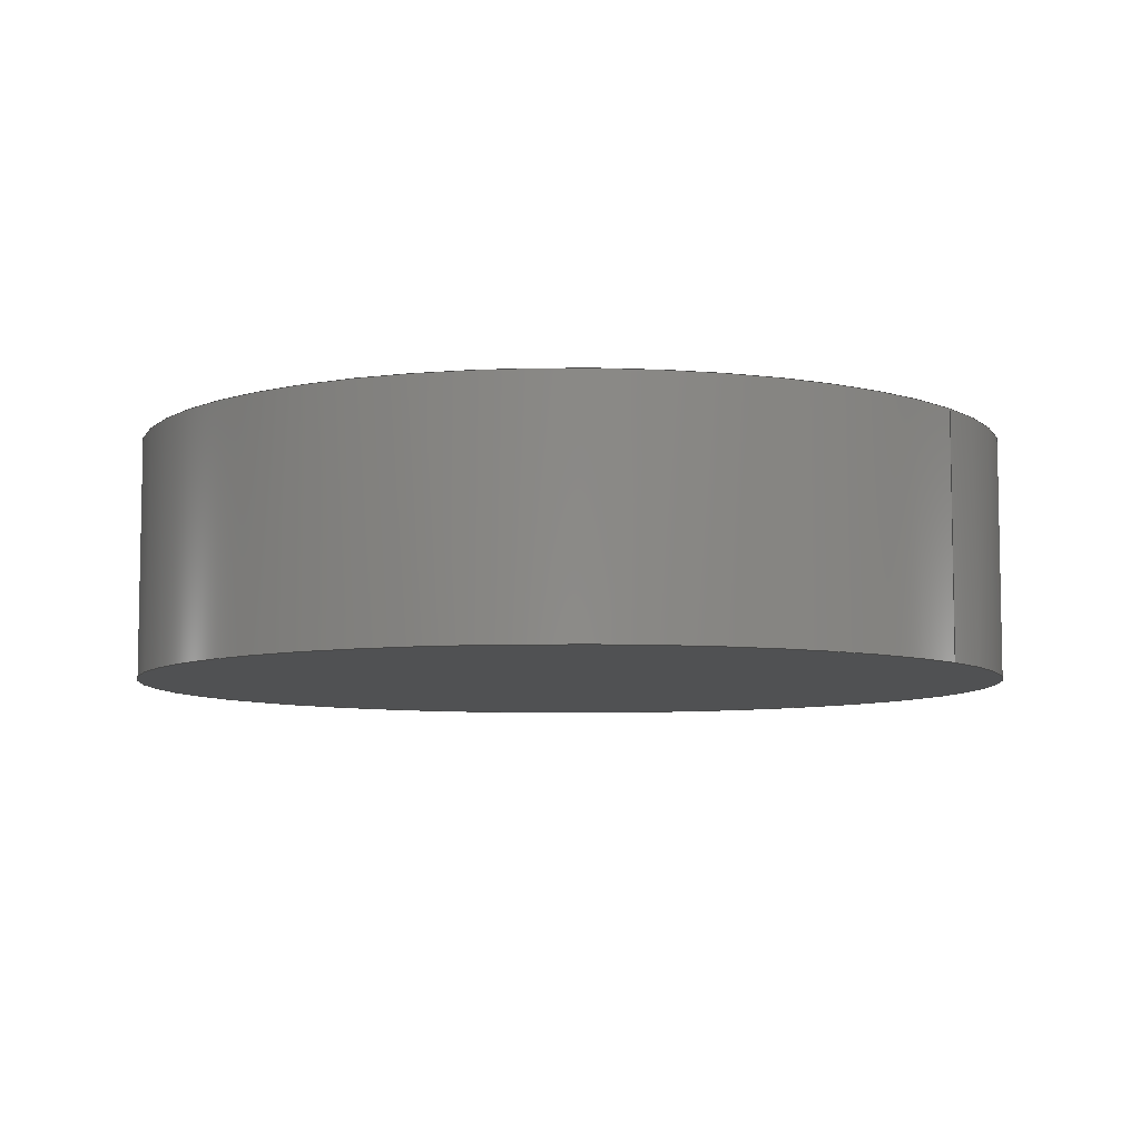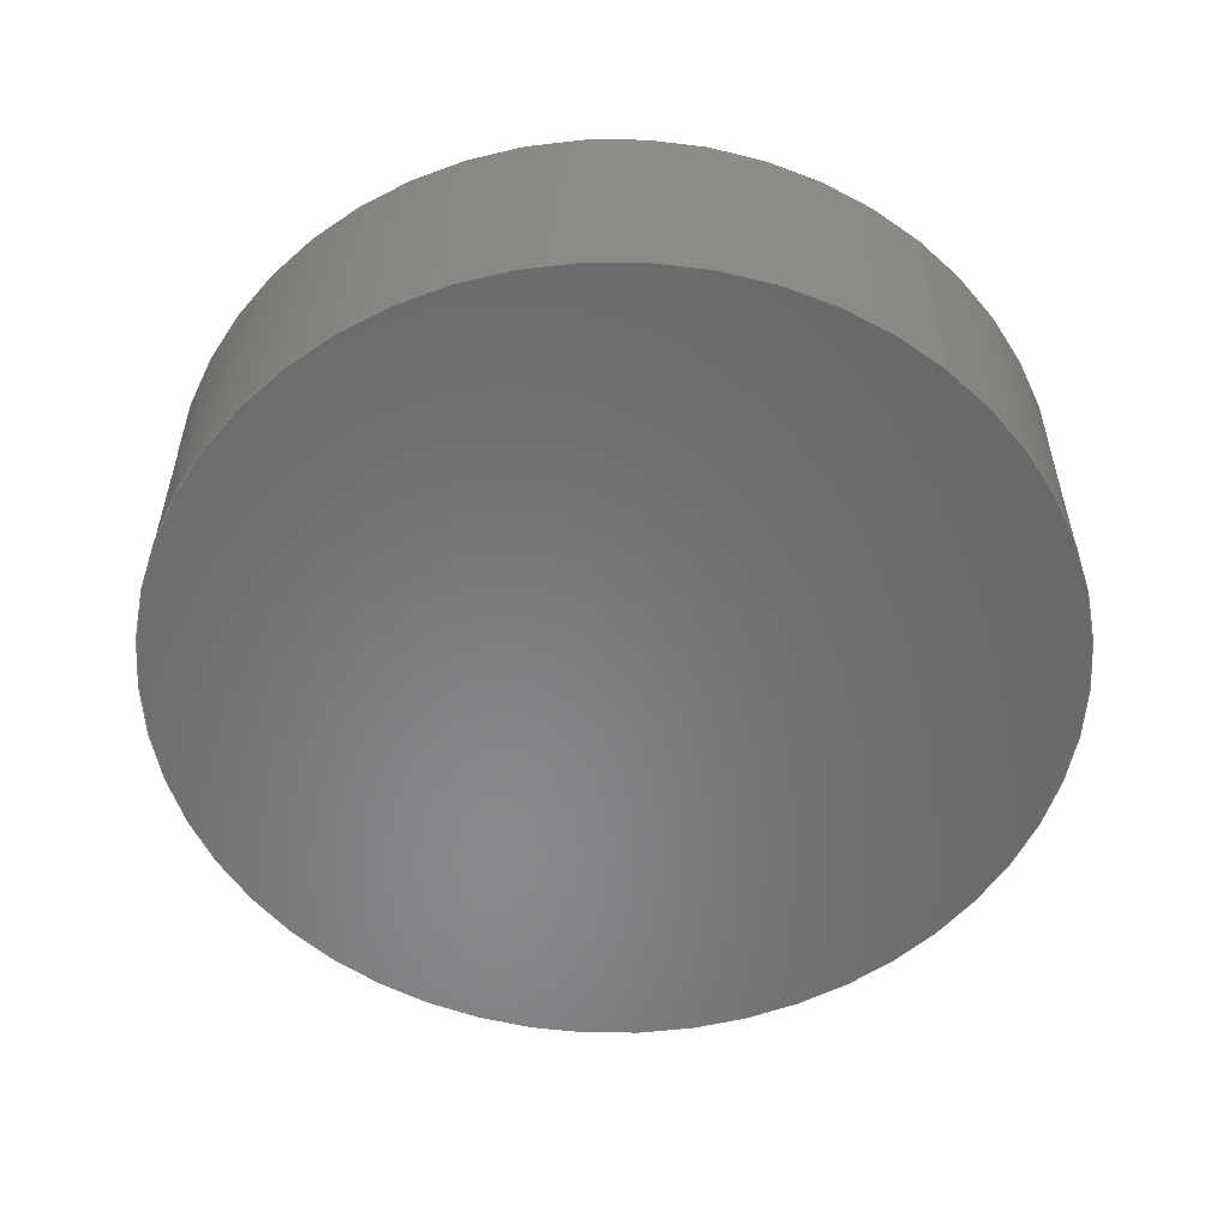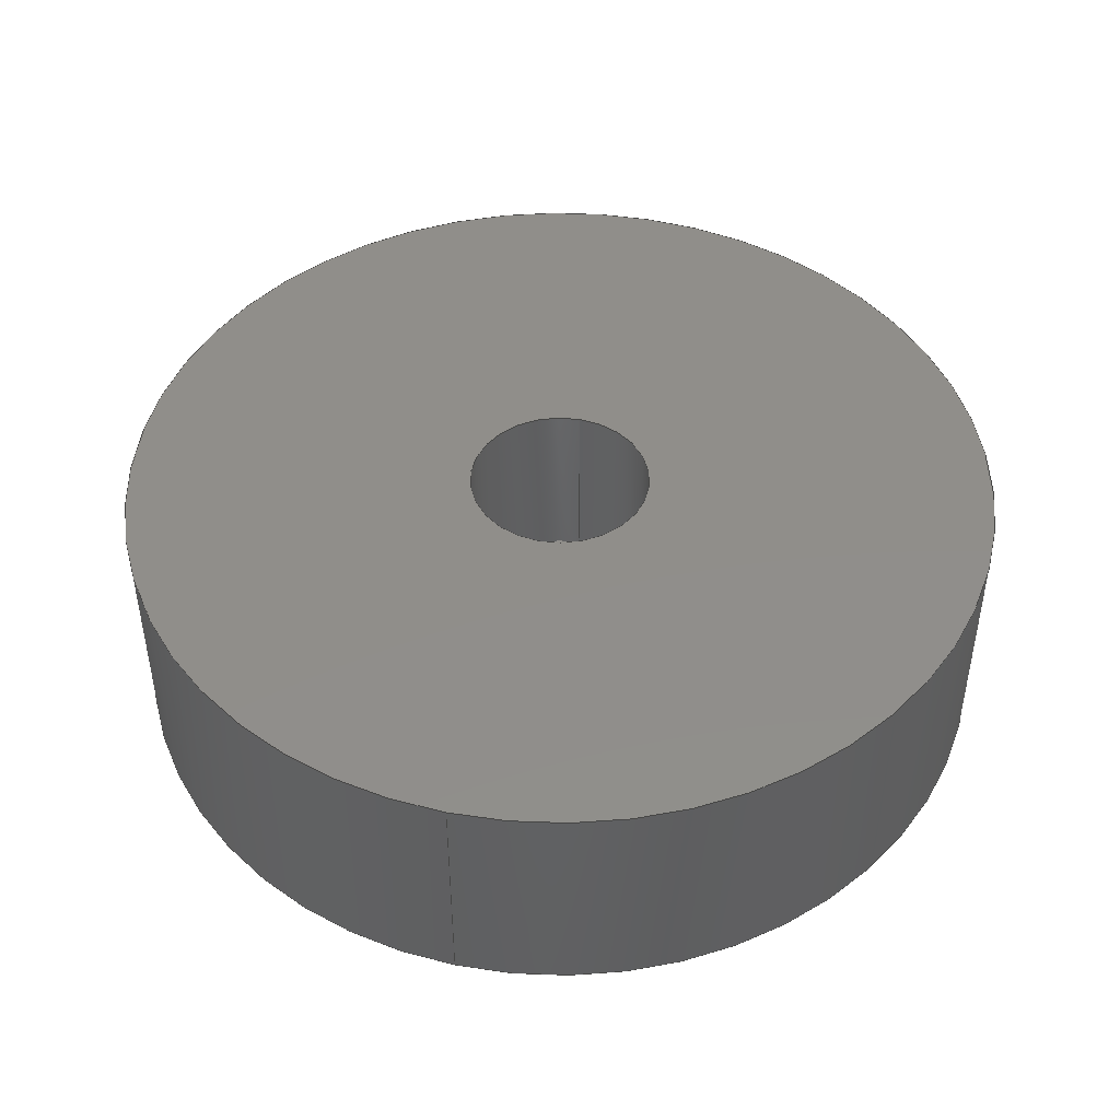
<metadata>
{"format":"step","ext":"step","renderer":"f3d","projection":"perspective","resolution":1024,"background":"white","views":[{"elev":-7.2,"azim":126.2,"up":"+Y"},{"elev":-54.9,"azim":-39.8,"up":"+Y"},{"elev":46.0,"azim":-166.7,"up":"+Y"}]}
</metadata>
<code>
ISO-10303-21;
DATA;
#1 = DIRECTION ( 'NONE',  ( -0, 1, -0 ) ) ;
#2 = CIRCLE ( 'NONE', #90, 5 ) ;
#3 = CARTESIAN_POINT ( 'NONE',  ( 0, 13, -24 ) ) ;
#4 = DATE_AND_TIME ( #142, #34 ) ;
#5 = VERTEX_POINT ( 'NONE', #233 ) ;
#6 = PERSON_AND_ORGANIZATION ( #63, #62 ) ;
#7 = LOCAL_TIME ( 16, 31, 43, #209 ) ;
#8 = ORIENTED_EDGE ( 'NONE', *, *, #113, .F. ) ;
#9 = APPROVAL_ROLE ( '' ) ;
#10 = COORDINATED_UNIVERSAL_TIME_OFFSET ( 5, 30, .AHEAD. ) ;
#11 = EDGE_LOOP ( 'NONE', ( #37, #89 ) ) ;
#12 = ORIENTED_EDGE ( 'NONE', *, *, #248, .T. ) ;
#13 = CARTESIAN_POINT ( 'NONE',  ( 2.939e-15, 0, 24 ) ) ;
#14 = ORIENTED_EDGE ( 'NONE', *, *, #245, .F. ) ;
#15 = ORIENTED_EDGE ( 'NONE', *, *, #26, .F. ) ;
#16 = APPROVAL_PERSON_ORGANIZATION ( #223, #87, #106 ) ;
#17 = DIRECTION ( 'NONE',  ( 0, 1, 0 ) ) ;
#18 = FACE_OUTER_BOUND ( 'NONE', #108, .T. ) ;
#19 = ADVANCED_FACE ( 'NONE', ( #134, #31 ), #216, .T. ) ;
#20 = CARTESIAN_POINT ( 'NONE',  ( 2.939e-15, 13, 24 ) ) ;
#21 = LOCAL_TIME ( 16, 31, 43, #86 ) ;
#22 = DIRECTION ( 'NONE',  ( -0, 1, -0 ) ) ;
#23 = CARTESIAN_POINT ( 'NONE',  ( 0, 3, 0 ) ) ;
#24 = AXIS2_PLACEMENT_3D ( 'NONE', #57, #174, #92 ) ;
#25 = DATE_AND_TIME ( #224, #130 ) ;
#26 = EDGE_CURVE ( 'NONE', #231, #114, #2, .T. ) ;
#27 = PERSON_AND_ORGANIZATION_ROLE ( 'creator' ) ;
#28 = CIRCLE ( 'NONE', #190, 24 ) ;
#29 = ORIENTED_EDGE ( 'NONE', *, *, #113, .T. ) ;
#30 = DATE_AND_TIME ( #69, #7 ) ;
#31 = FACE_OUTER_BOUND ( 'NONE', #244, .T. ) ;
#32 = UNCERTAINTY_MEASURE_WITH_UNIT (LENGTH_MEASURE( 1e-05 ), #82, 'distance_accuracy_value', 'NONE');
#33 = CARTESIAN_POINT ( 'NONE',  ( 0, 3, 5 ) ) ;
#34 = LOCAL_TIME ( 16, 31, 43, #125 ) ;
#35 = DIRECTION ( 'NONE',  ( 0, -0, 1 ) ) ;
#36 = CARTESIAN_POINT ( 'NONE',  ( 0, 3, 0 ) ) ;
#37 = ORIENTED_EDGE ( 'NONE', *, *, #248, .F. ) ;
#38 = AXIS2_PLACEMENT_3D ( 'NONE', #75, #149, #229 ) ;
#39 = CARTESIAN_POINT ( 'NONE',  ( 0, 13, 0 ) ) ;
#40 = DIRECTION ( 'NONE',  ( -0, -1, -0 ) ) ;
#41 = AXIS2_PLACEMENT_3D ( 'NONE', #23, #22, #102 ) ;
#42 = APPLICATION_PROTOCOL_DEFINITION ( 'international standard', 'config_control_design', 1994, #51 ) ;
#43 = EDGE_CURVE ( 'NONE', #47, #85, #150, .T. ) ;
#44 = CARTESIAN_POINT ( 'NONE',  ( 0, 0, 0 ) ) ;
#45 = CALENDAR_DATE ( 2023, 4, 10 ) ;
#46 = PERSON_AND_ORGANIZATION ( #63, #62 ) ;
#47 = VERTEX_POINT ( 'NONE', #73 ) ;
#48 = CC_DESIGN_APPROVAL ( #87, ( #156 ) ) ;
#49 = ORIENTED_EDGE ( 'NONE', *, *, #26, .T. ) ;
#50 = CARTESIAN_POINT ( 'NONE',  ( 0, 3, 5 ) ) ;
#51 = APPLICATION_CONTEXT ( 'configuration controlled 3d designs of mechanical parts and assemblies' ) ;
#52 = PLANE ( 'NONE',  #162 ) ;
#53 = AXIS2_PLACEMENT_3D ( 'NONE', #112, #193, #201 ) ;
#54 = CC_DESIGN_PERSON_AND_ORGANIZATION_ASSIGNMENT ( #6, #68, ( #156 ) ) ;
#55 = DIRECTION ( 'NONE',  ( -0, 1, -0 ) ) ;
#56 = ORIENTED_EDGE ( 'NONE', *, *, #152, .T. ) ;
#57 = CARTESIAN_POINT ( 'NONE',  ( 0, 13, 0 ) ) ;
#58 = CIRCLE ( 'NONE', #53, 24 ) ;
#59 = CARTESIAN_POINT ( 'NONE',  ( 0, 13, 0 ) ) ;
#60 = DIRECTION ( 'NONE',  ( 0, 0, 1 ) ) ;
#61 = PRODUCT_DEFINITION ( 'UNKNOWN', '', #156, #210 ) ;
#62 = ORGANIZATION ( 'UNSPECIFIED', 'UNSPECIFIED', '' ) ;
#63 = PERSON ( 'UNSPECIFIED', 'UNSPECIFIED', 'UNSPECIFIED', ('UNSPECIFIED'), ('UNSPECIFIED'), ('UNSPECIFIED') ) ;
#64 = CARTESIAN_POINT ( 'NONE',  ( 0, 13, 0 ) ) ;
#65 = PRODUCT_DEFINITION_SHAPE ( 'NONE', 'NONE',  #61 ) ;
#66 =( NAMED_UNIT ( * ) SI_UNIT ( $, .STERADIAN. ) SOLID_ANGLE_UNIT ( ) );
#67 = CC_DESIGN_DATE_AND_TIME_ASSIGNMENT ( #25, #88, ( #220 ) ) ;
#68 = PERSON_AND_ORGANIZATION_ROLE ( 'design_supplier' ) ;
#69 = CALENDAR_DATE ( 2023, 4, 10 ) ;
#70 = DATE_TIME_ROLE ( 'creation_date' ) ;
#71 = EDGE_LOOP ( 'NONE', ( #14, #91, #128, #12 ) ) ;
#72 = CIRCLE ( 'NONE', #127, 24 ) ;
#73 = CARTESIAN_POINT ( 'NONE',  ( 6.123e-16, 13, -5 ) ) ;
#74 = EDGE_CURVE ( 'NONE', #251, #126, #192, .T. ) ;
#75 = CARTESIAN_POINT ( 'NONE',  ( 0, 3, 0 ) ) ;
#76 = CARTESIAN_POINT ( 'NONE',  ( 0, 13, 0 ) ) ;
#77 = ORIENTED_EDGE ( 'NONE', *, *, #145, .F. ) ;
#78 = ORIENTED_EDGE ( 'NONE', *, *, #161, .F. ) ;
#79 = DIRECTION ( 'NONE',  ( 0, 0, 1 ) ) ;
#80 =( NAMED_UNIT ( * ) PLANE_ANGLE_UNIT ( ) SI_UNIT ( $, .RADIAN. ) );
#81 = FACE_OUTER_BOUND ( 'NONE', #71, .T. ) ;
#82 =( LENGTH_UNIT ( ) NAMED_UNIT ( * ) SI_UNIT ( .MILLI., .METRE. ) );
#83 = EDGE_CURVE ( 'NONE', #251, #5, #28, .T. ) ;
#84 = APPROVAL_DATE_TIME ( #4, #203 ) ;
#85 = VERTEX_POINT ( 'NONE', #191 ) ;
#86 = COORDINATED_UNIVERSAL_TIME_OFFSET ( 5, 30, .AHEAD. ) ;
#87 = APPROVAL ( #246, 'UNSPECIFIED' ) ;
#88 = DATE_TIME_ROLE ( 'classification_date' ) ;
#89 = ORIENTED_EDGE ( 'NONE', *, *, #152, .F. ) ;
#90 = AXIS2_PLACEMENT_3D ( 'NONE', #36, #252, #168 ) ;
#91 = ORIENTED_EDGE ( 'NONE', *, *, #83, .F. ) ;
#92 = DIRECTION ( 'NONE',  ( 0, 0, 1 ) ) ;
#93 = LINE ( 'NONE', #230, #167 ) ;
#94 = EDGE_LOOP ( 'NONE', ( #77, #78, #29, #96 ) ) ;
#95 = AXIS2_PLACEMENT_3D ( 'NONE', #64, #197, #79 ) ;
#96 = ORIENTED_EDGE ( 'NONE', *, *, #236, .T. ) ;
#97 = FACE_OUTER_BOUND ( 'NONE', #94, .T. ) ;
#98 = CARTESIAN_POINT ( 'NONE',  ( 6.123e-16, 3, -5 ) ) ;
#99 = CC_DESIGN_PERSON_AND_ORGANIZATION_ASSIGNMENT ( #187, #123, ( #61 ) ) ;
#100 = DIRECTION ( 'NONE',  ( 0, 1, 0 ) ) ;
#101 = DIRECTION ( 'NONE',  ( 0, 0, 1 ) ) ;
#102 = DIRECTION ( 'NONE',  ( 0, 0, 1 ) ) ;
#103 = APPROVAL_STATUS ( 'not_yet_approved' ) ;
#104 = VERTEX_POINT ( 'NONE', #13 ) ;
#105 = CC_DESIGN_PERSON_AND_ORGANIZATION_ASSIGNMENT ( #157, #237, ( #141 ) ) ;
#106 = APPROVAL_ROLE ( '' ) ;
#107 = CALENDAR_DATE ( 2023, 4, 10 ) ;
#108 = EDGE_LOOP ( 'NONE', ( #225, #195, #56, #189 ) ) ;
#109 = AXIS2_PLACEMENT_3D ( 'NONE', #235, #219, #117 ) ;
#110 = FACE_OUTER_BOUND ( 'NONE', #154, .T. ) ;
#111 = CARTESIAN_POINT ( 'NONE',  ( 0, 0, -24 ) ) ;
#112 = CARTESIAN_POINT ( 'NONE',  ( 0, 0, 0 ) ) ;
#113 = EDGE_CURVE ( 'NONE', #114, #85, #228, .T. ) ;
#114 = VERTEX_POINT ( 'NONE', #33 ) ;
#115 = VECTOR ( 'NONE', #249, 1000 ) ;
#116 = ADVANCED_FACE ( 'NONE', ( #110 ), #250, .T. ) ;
#117 = DIRECTION ( 'NONE',  ( 1, 0, 0 ) ) ;
#118 = CYLINDRICAL_SURFACE ( 'NONE', #184, 5 ) ;
#119 = DIRECTION ( 'NONE',  ( -0, -1, -0 ) ) ;
#120 = VECTOR ( 'NONE', #119, 1000 ) ;
#121 = CC_DESIGN_SECURITY_CLASSIFICATION ( #220, ( #156 ) ) ;
#122 = PERSON_AND_ORGANIZATION_ROLE ( 'classification_officer' ) ;
#123 = PERSON_AND_ORGANIZATION_ROLE ( 'creator' ) ;
#124 = ADVANCED_FACE ( 'NONE', ( #151 ), #52, .F. ) ;
#125 = COORDINATED_UNIVERSAL_TIME_OFFSET ( 5, 30, .AHEAD. ) ;
#126 = VERTEX_POINT ( 'NONE', #111 ) ;
#127 = AXIS2_PLACEMENT_3D ( 'NONE', #44, #139, #180 ) ;
#128 = ORIENTED_EDGE ( 'NONE', *, *, #74, .T. ) ;
#129 = DIRECTION ( 'NONE',  ( 0, -0, 1 ) ) ;
#130 = LOCAL_TIME ( 16, 31, 43, #10 ) ;
#131 = CARTESIAN_POINT ( 'NONE',  ( 0, 0, 0 ) ) ;
#132 = EDGE_LOOP ( 'NONE', ( #15, #207, #173, #8 ) ) ;
#133 = CC_DESIGN_DATE_AND_TIME_ASSIGNMENT ( #30, #70, ( #61 ) ) ;
#134 = FACE_BOUND ( 'NONE', #164, .T. ) ;
#135 = AXIS2_PLACEMENT_3D ( 'NONE', #140, #40, #200 ) ;
#136 = DIRECTION ( 'NONE',  ( 0, 1, 0 ) ) ;
#137 = PRODUCT_RELATED_PRODUCT_CATEGORY ( 'detail', '', ( #141 ) ) ;
#138 = FACE_OUTER_BOUND ( 'NONE', #132, .T. ) ;
#139 = DIRECTION ( 'NONE',  ( 0, 1, 0 ) ) ;
#140 = CARTESIAN_POINT ( 'NONE',  ( 0, 13, 0 ) ) ;
#141 = PRODUCT ( 'Link6_Default_sldprt', 'Link6_Default_sldprt', '', ( #199 ) ) ;
#142 = CALENDAR_DATE ( 2023, 4, 10 ) ;
#143 = APPROVAL_PERSON_ORGANIZATION ( #46, #203, #204 ) ;
#144 = ADVANCED_BREP_SHAPE_REPRESENTATION ( 'Link6_Default_sldprt', ( #213, #109 ), #181 ) ;
#145 = EDGE_CURVE ( 'NONE', #231, #47, #93, .T. ) ;
#146 = SECURITY_CLASSIFICATION_LEVEL ( 'unclassified' ) ;
#147 = AXIS2_PLACEMENT_3D ( 'NONE', #59, #178, #176 ) ;
#148 = DIRECTION ( 'NONE',  ( 0, 0, 1 ) ) ;
#149 = DIRECTION ( 'NONE',  ( 0, 1, 0 ) ) ;
#150 = CIRCLE ( 'NONE', #24, 5 ) ;
#151 = FACE_OUTER_BOUND ( 'NONE', #11, .T. ) ;
#152 = EDGE_CURVE ( 'NONE', #104, #126, #58, .T. ) ;
#153 = ORIENTED_EDGE ( 'NONE', *, *, #227, .T. ) ;
#154 = EDGE_LOOP ( 'NONE', ( #171, #49 ) ) ;
#155 = APPROVAL ( #103, 'UNSPECIFIED' ) ;
#156 = PRODUCT_DEFINITION_FORMATION_WITH_SPECIFIED_SOURCE ( 'ANY', '', #141, .NOT_KNOWN. ) ;
#157 = PERSON_AND_ORGANIZATION ( #63, #62 ) ;
#158 = CYLINDRICAL_SURFACE ( 'NONE', #135, 24 ) ;
#159 = AXIS2_PLACEMENT_3D ( 'NONE', #196, #100, #175 ) ;
#160 = DATE_AND_TIME ( #45, #21 ) ;
#161 = EDGE_CURVE ( 'NONE', #114, #231, #247, .T. ) ;
#162 = AXIS2_PLACEMENT_3D ( 'NONE', #131, #214, #35 ) ;
#163 = SHAPE_DEFINITION_REPRESENTATION ( #65, #144 ) ;
#164 = EDGE_LOOP ( 'NONE', ( #186, #165 ) ) ;
#165 = ORIENTED_EDGE ( 'NONE', *, *, #43, .F. ) ;
#166 = PERSON_AND_ORGANIZATION ( #63, #62 ) ;
#167 = VECTOR ( 'NONE', #55, 1000 ) ;
#168 = DIRECTION ( 'NONE',  ( 0, 0, 1 ) ) ;
#169 = CARTESIAN_POINT ( 'NONE',  ( 0, 13, 0 ) ) ;
#170 = APPLICATION_CONTEXT ( 'configuration controlled 3d designs of mechanical parts and assemblies' ) ;
#171 = ORIENTED_EDGE ( 'NONE', *, *, #161, .T. ) ;
#172 = AXIS2_PLACEMENT_3D ( 'NONE', #169, #17, #129 ) ;
#173 = ORIENTED_EDGE ( 'NONE', *, *, #43, .T. ) ;
#174 = DIRECTION ( 'NONE',  ( 0, 1, 0 ) ) ;
#175 = DIRECTION ( 'NONE',  ( 0, 0, 1 ) ) ;
#176 = DIRECTION ( 'NONE',  ( 0, 0, -1 ) ) ;
#177 = CYLINDRICAL_SURFACE ( 'NONE', #41, 5 ) ;
#178 = DIRECTION ( 'NONE',  ( -0, -1, -0 ) ) ;
#179 = ADVANCED_FACE ( 'NONE', ( #138 ), #177, .F. ) ;
#180 = DIRECTION ( 'NONE',  ( 0, 0, 1 ) ) ;
#181 =( GEOMETRIC_REPRESENTATION_CONTEXT ( 3 ) GLOBAL_UNCERTAINTY_ASSIGNED_CONTEXT ( ( #32 ) ) GLOBAL_UNIT_ASSIGNED_CONTEXT ( ( #82, #80, #66 ) ) REPRESENTATION_CONTEXT ( 'NONE', 'WORKASPACE' ) );
#182 = AXIS2_PLACEMENT_3D ( 'NONE', #39, #239, #101 ) ;
#183 = CC_DESIGN_PERSON_AND_ORGANIZATION_ASSIGNMENT ( #206, #27, ( #156 ) ) ;
#184 = AXIS2_PLACEMENT_3D ( 'NONE', #255, #1, #60 ) ;
#185 = PERSON_AND_ORGANIZATION ( #63, #62 ) ;
#186 = ORIENTED_EDGE ( 'NONE', *, *, #236, .F. ) ;
#187 = PERSON_AND_ORGANIZATION ( #63, #62 ) ;
#188 = ADVANCED_FACE ( 'NONE', ( #18 ), #158, .T. ) ;
#189 = ORIENTED_EDGE ( 'NONE', *, *, #74, .F. ) ;
#190 = AXIS2_PLACEMENT_3D ( 'NONE', #76, #136, #148 ) ;
#191 = CARTESIAN_POINT ( 'NONE',  ( 0, 13, 5 ) ) ;
#192 = LINE ( 'NONE', #215, #115 ) ;
#193 = DIRECTION ( 'NONE',  ( 0, 1, 0 ) ) ;
#194 = APPROVAL_PERSON_ORGANIZATION ( #185, #155, #9 ) ;
#195 = ORIENTED_EDGE ( 'NONE', *, *, #245, .T. ) ;
#196 = CARTESIAN_POINT ( 'NONE',  ( 0, 3, 0 ) ) ;
#197 = DIRECTION ( 'NONE',  ( 0, 1, 0 ) ) ;
#198 = CLOSED_SHELL ( 'NONE', ( #179, #188, #232, #19, #124, #212, #116 ) ) ;
#199 = MECHANICAL_CONTEXT ( 'NONE', #170, 'mechanical' ) ;
#200 = DIRECTION ( 'NONE',  ( 0, 0, -1 ) ) ;
#201 = DIRECTION ( 'NONE',  ( 0, 0, 1 ) ) ;
#202 = COORDINATED_UNIVERSAL_TIME_OFFSET ( 5, 30, .AHEAD. ) ;
#203 = APPROVAL ( #243, 'UNSPECIFIED' ) ;
#204 = APPROVAL_ROLE ( '' ) ;
#205 = APPROVAL_DATE_TIME ( #160, #155 ) ;
#206 = PERSON_AND_ORGANIZATION ( #63, #62 ) ;
#207 = ORIENTED_EDGE ( 'NONE', *, *, #145, .T. ) ;
#208 = VECTOR ( 'NONE', #211, 1000 ) ;
#209 = COORDINATED_UNIVERSAL_TIME_OFFSET ( 5, 30, .AHEAD. ) ;
#210 = DESIGN_CONTEXT ( 'detailed design', #51, 'design' ) ;
#211 = DIRECTION ( 'NONE',  ( -0, 1, -0 ) ) ;
#212 = ADVANCED_FACE ( 'NONE', ( #97 ), #118, .F. ) ;
#213 = MANIFOLD_SOLID_BREP ( 'Cut-Extrude1', #198 ) ;
#214 = DIRECTION ( 'NONE',  ( 0, 1, 0 ) ) ;
#215 = CARTESIAN_POINT ( 'NONE',  ( 0, 13, -24 ) ) ;
#216 = PLANE ( 'NONE',  #172 ) ;
#217 = LOCAL_TIME ( 16, 31, 43, #202 ) ;
#218 = CYLINDRICAL_SURFACE ( 'NONE', #147, 24 ) ;
#219 = DIRECTION ( 'NONE',  ( 0, 0, 1 ) ) ;
#220 = SECURITY_CLASSIFICATION ( '', '', #146 ) ;
#221 = APPLICATION_PROTOCOL_DEFINITION ( 'international standard', 'config_control_design', 1994, #170 ) ;
#222 = LINE ( 'NONE', #20, #120 ) ;
#223 = PERSON_AND_ORGANIZATION ( #63, #62 ) ;
#224 = CALENDAR_DATE ( 2023, 4, 10 ) ;
#225 = ORIENTED_EDGE ( 'NONE', *, *, #227, .F. ) ;
#226 = CC_DESIGN_APPROVAL ( #155, ( #220 ) ) ;
#227 = EDGE_CURVE ( 'NONE', #5, #251, #242, .T. ) ;
#228 = LINE ( 'NONE', #50, #208 ) ;
#229 = DIRECTION ( 'NONE',  ( 0, -0, 1 ) ) ;
#230 = CARTESIAN_POINT ( 'NONE',  ( 6.123e-16, 3, -5 ) ) ;
#231 = VERTEX_POINT ( 'NONE', #98 ) ;
#232 = ADVANCED_FACE ( 'NONE', ( #81 ), #218, .T. ) ;
#233 = CARTESIAN_POINT ( 'NONE',  ( 2.939e-15, 13, 24 ) ) ;
#234 = CIRCLE ( 'NONE', #182, 5 ) ;
#235 = CARTESIAN_POINT ( 'NONE',  ( 0, 0, 0 ) ) ;
#236 = EDGE_CURVE ( 'NONE', #85, #47, #234, .T. ) ;
#237 = PERSON_AND_ORGANIZATION_ROLE ( 'design_owner' ) ;
#238 = CC_DESIGN_APPROVAL ( #203, ( #61 ) ) ;
#239 = DIRECTION ( 'NONE',  ( 0, 1, 0 ) ) ;
#240 = DATE_AND_TIME ( #107, #217 ) ;
#241 = APPROVAL_DATE_TIME ( #240, #87 ) ;
#242 = CIRCLE ( 'NONE', #95, 24 ) ;
#243 = APPROVAL_STATUS ( 'not_yet_approved' ) ;
#244 = EDGE_LOOP ( 'NONE', ( #254, #153 ) ) ;
#245 = EDGE_CURVE ( 'NONE', #5, #104, #222, .T. ) ;
#246 = APPROVAL_STATUS ( 'not_yet_approved' ) ;
#247 = CIRCLE ( 'NONE', #159, 5 ) ;
#248 = EDGE_CURVE ( 'NONE', #126, #104, #72, .T. ) ;
#249 = DIRECTION ( 'NONE',  ( -0, -1, -0 ) ) ;
#250 = PLANE ( 'NONE',  #38 ) ;
#251 = VERTEX_POINT ( 'NONE', #3 ) ;
#252 = DIRECTION ( 'NONE',  ( 0, 1, 0 ) ) ;
#253 = CC_DESIGN_PERSON_AND_ORGANIZATION_ASSIGNMENT ( #166, #122, ( #220 ) ) ;
#254 = ORIENTED_EDGE ( 'NONE', *, *, #83, .T. ) ;
#255 = CARTESIAN_POINT ( 'NONE',  ( 0, 3, 0 ) ) ;
ENDSEC;
END-ISO-10303-21;

</code>
